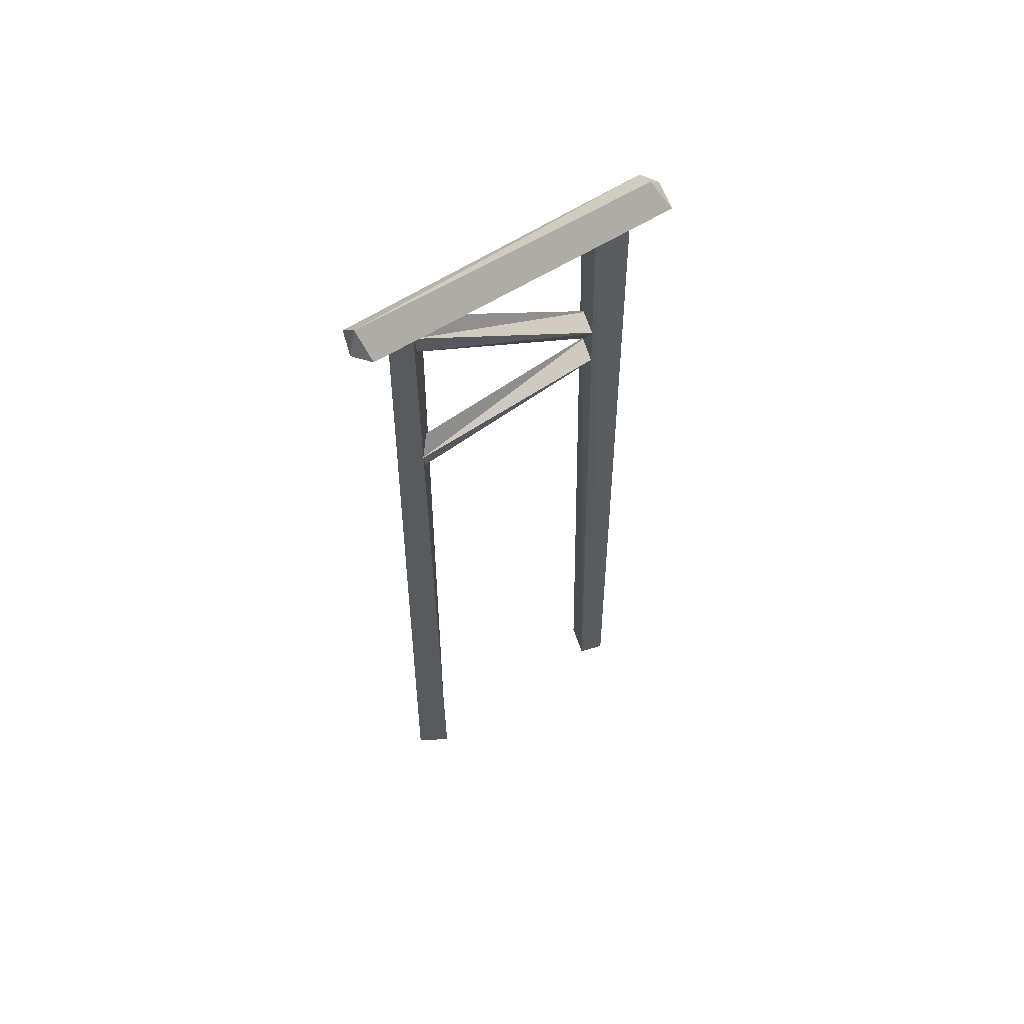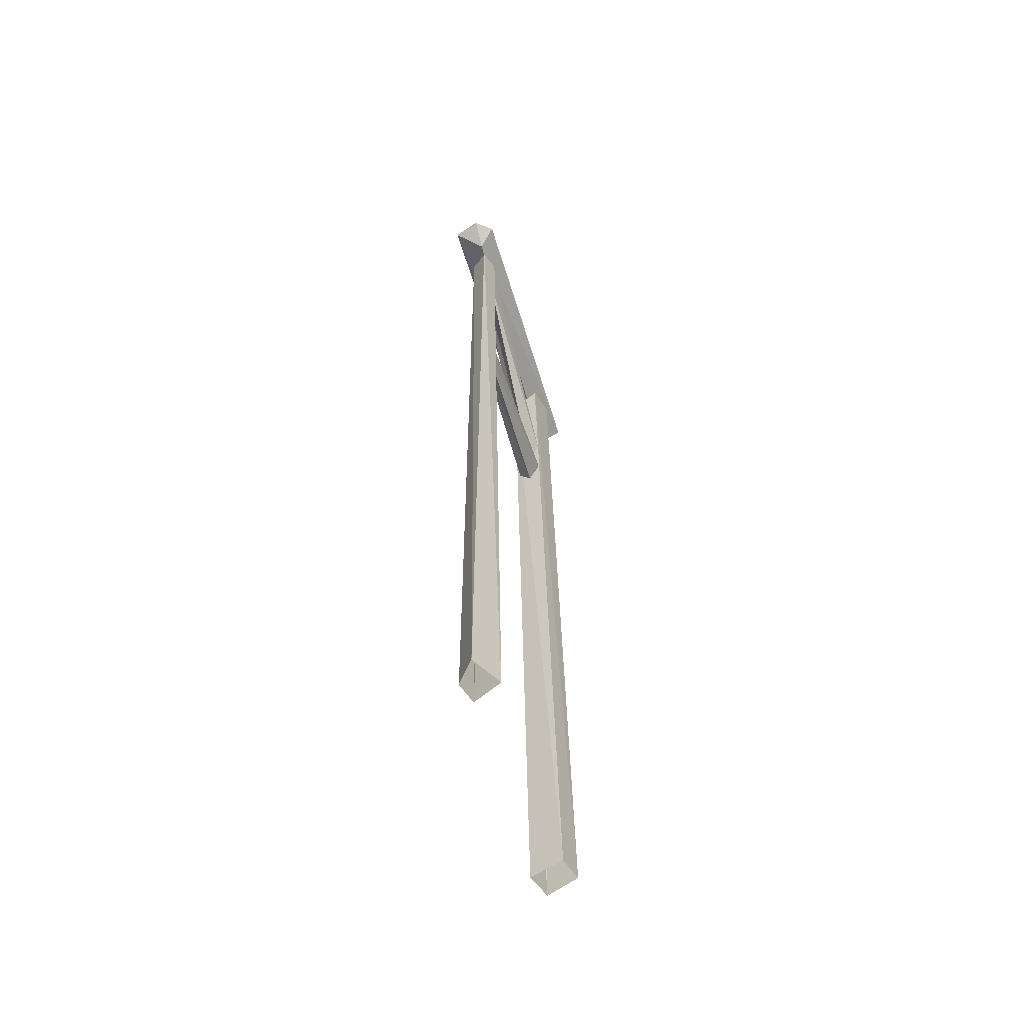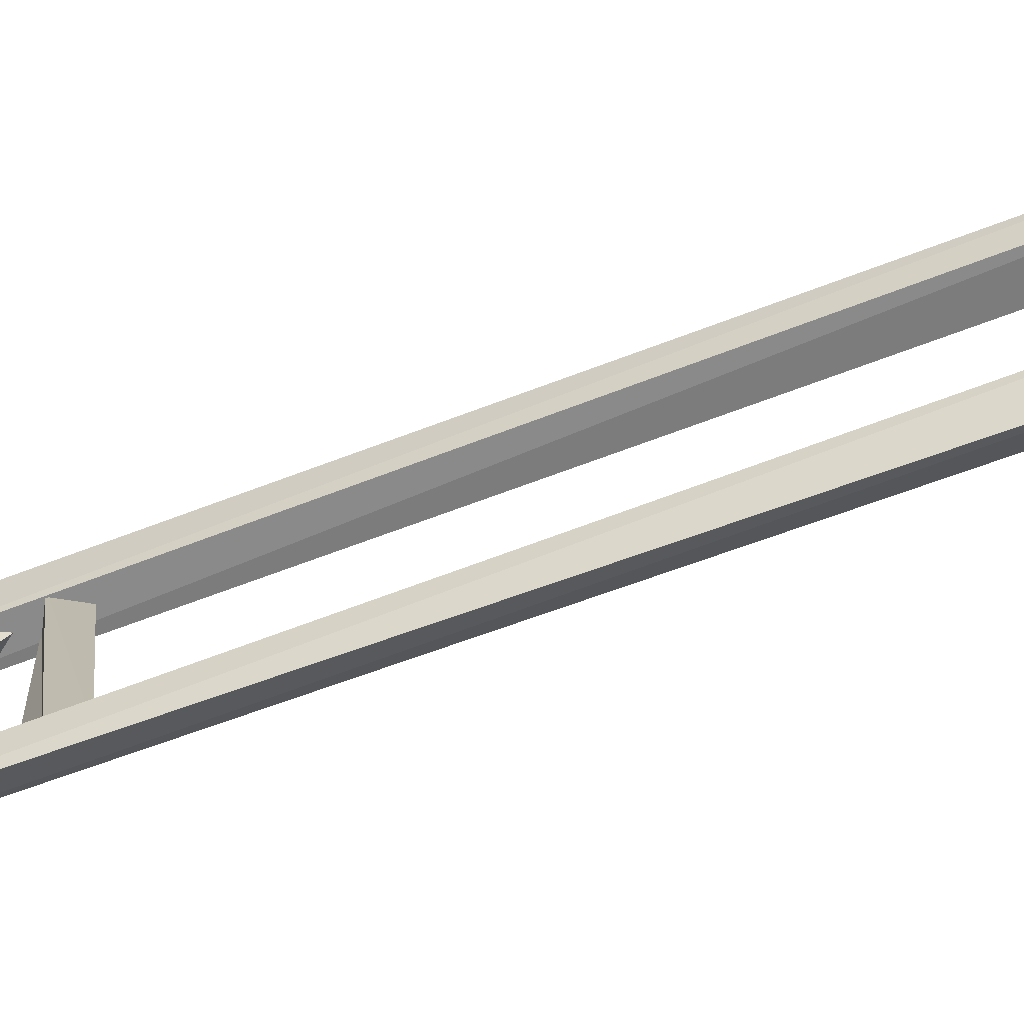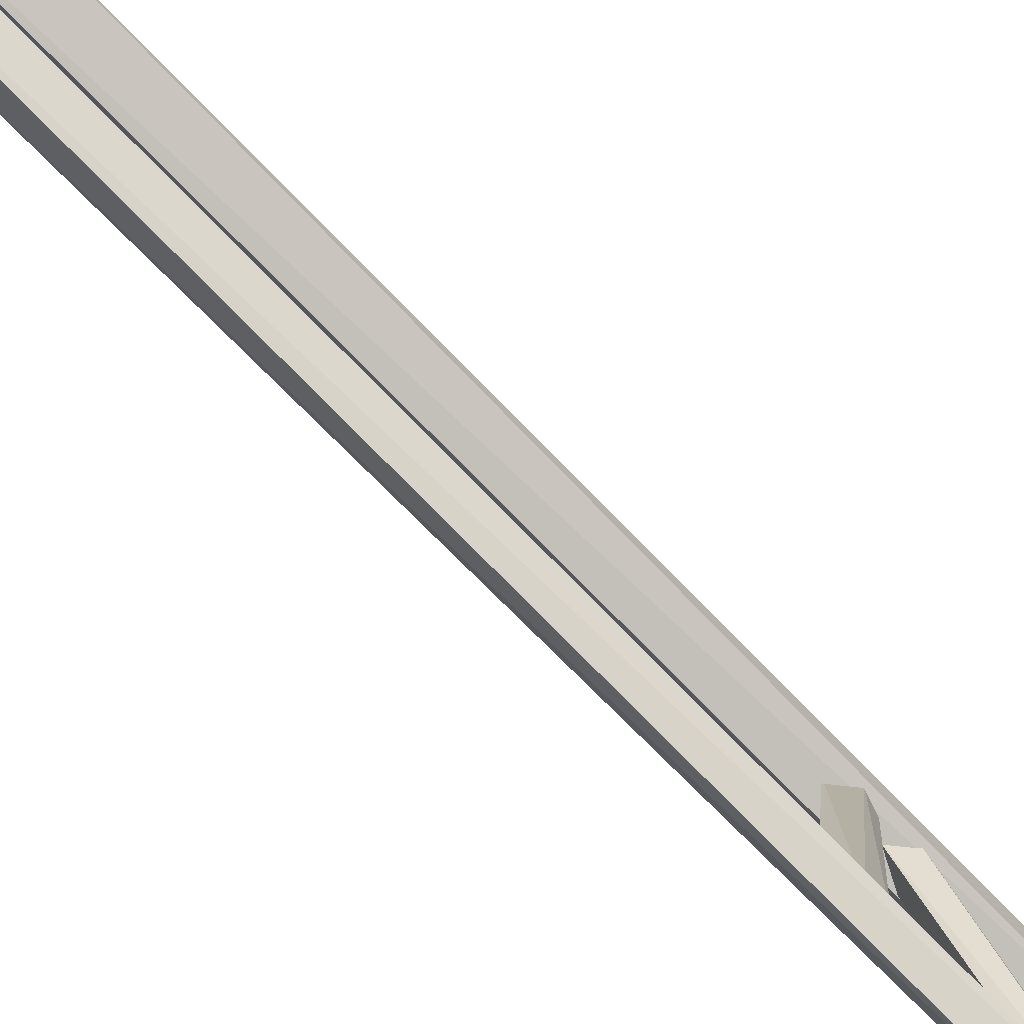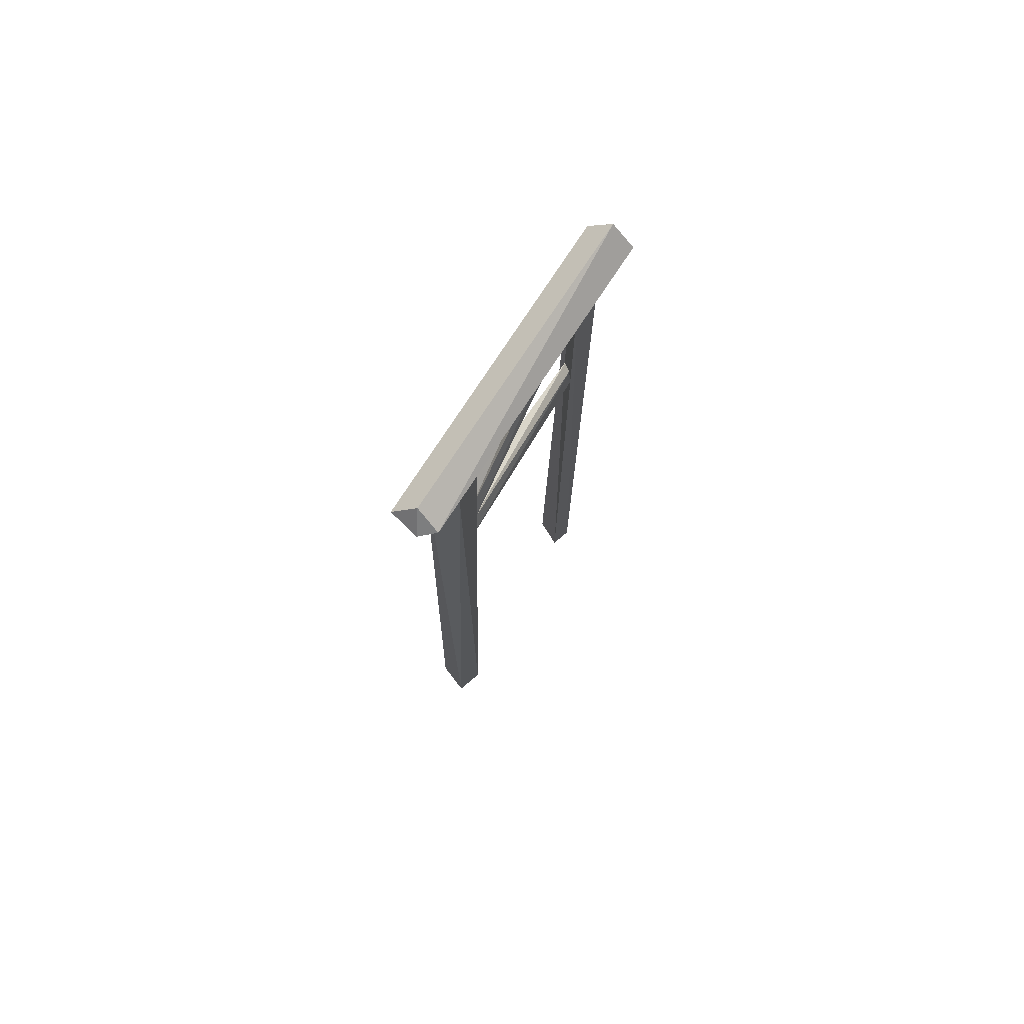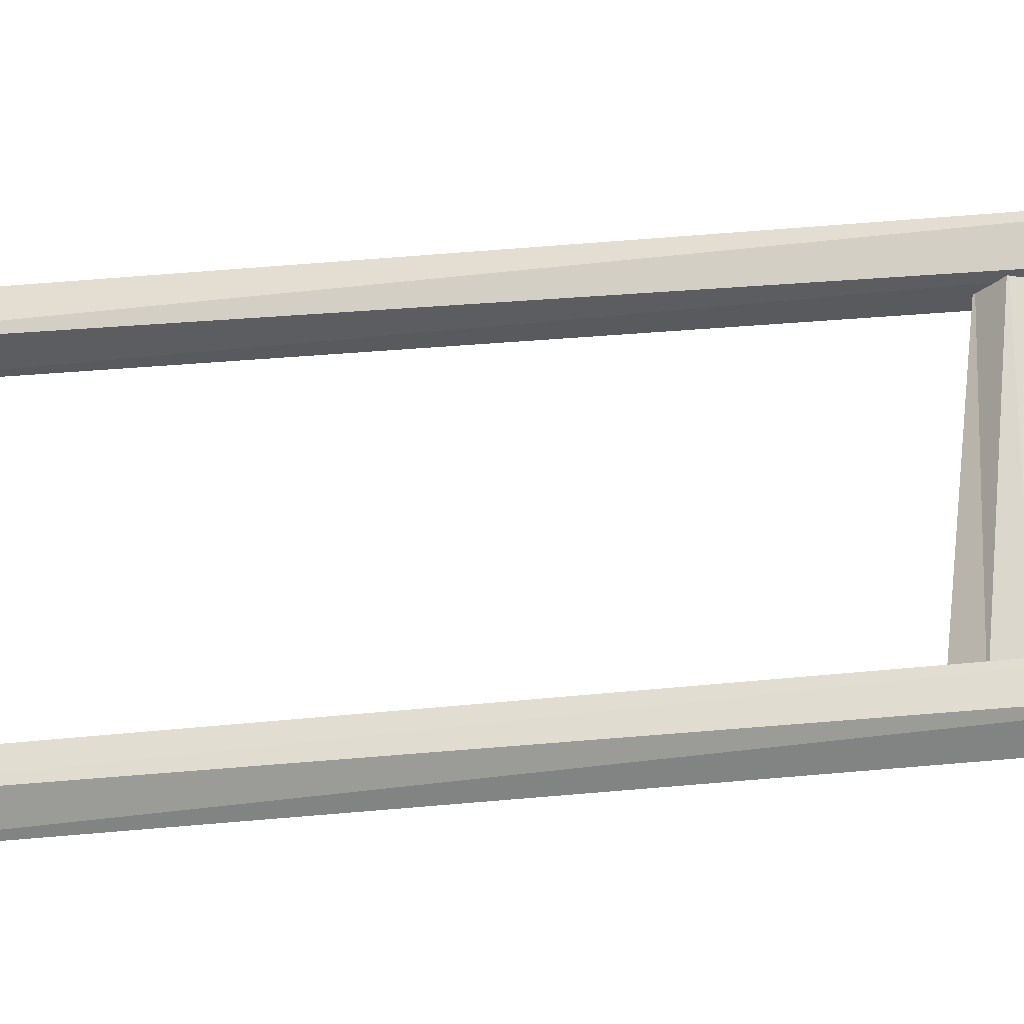
<metadata>
{"format":"obj","ext":"obj","renderer":"f3d","projection":"perspective","resolution":1024,"background":"white","views":[{"elev":61.0,"azim":-123.1,"up":"+Y"},{"elev":-58.0,"azim":-164.0,"up":"+Y"},{"elev":-73.0,"azim":-70.6,"up":"+Z"},{"elev":-78.5,"azim":43.9,"up":"+Z"},{"elev":74.3,"azim":32.1,"up":"+Y"},{"elev":-20.2,"azim":101.5,"up":"+Z"}]}
</metadata>
<code>
o MIN_LOB_BRIDGESTAND
v -0.8763 -15.05 -0.3435
v -0.6745 -0.6743 -0.5825
v -0.1924 -0.7009 -0.01823
v -0.6749 -15.19 -4.305
v -0.5531 -0.7736 -3.984
v -0.4922 -15.19 -3.596
v -0.4749 -15.08 0.2499
v -0.3416 -0.7736 -3.318
v -0.5091 -3.657 -0.3944
v -0.5635 -1.365 -3.697
v -0.4459 -0.6972 -3.574
v -0.5091 -4.264 -0.284
v -0.5635 -4.621 -3.707
v -0.4459 -3.947 -3.624
v -0.375 -3.141 -0.331
v -0.375 -3.745 -0.2568
v -0.5606 -0.7477 -4.582
v -0.8876 -0.7402 0.6143
v -0.4781 -1.07 0.5525
v -0.1176 -0.7687 -4.446
v -0.7964 -0.6634 -0.06696
v -0.9497 -15.19 -3.821
v -0.3366 -15.1 -0.1896
v -0.7108 -3.305 -0.3511
v -0.7108 -3.91 -0.2654
v -0.9951 -15.05 0.06168
v -0.5427 -0.3919 0.4507
v -0.2157 -0.7069 -0.4946
v -0.4663 -0.3645 -4.43
v -0.6685 -0.7547 -3.642
v -0.2584 -0.7818 -3.716
v -0.3995 -0.7122 0.7235
v -0.5591 -1.045 -4.18
v -0.3886 -15.19 -3.942
v -0.2989 -3.393 -0.362
v -0.2989 -3.998 -0.2701
v -0.8313 -0.736 -4.369
v -0.6277 -0.9982 -3.634
v -0.6277 -4.251 -3.666
v -0.1732 -0.6553 0.5354
v -0.3997 -1.038 -3.652
v -0.3997 -4.292 -3.682
f 3 21 7
f 28 3 23
f 34 4 31
f 4 22 5
f 26 7 21
f 23 1 28
f 31 8 34
f 30 5 22
f 41 11 35
f 38 10 24
f 42 14 36
f 39 13 25
f 35 9 41
f 9 24 10
f 36 12 42
f 12 25 13
f 19 18 33
f 27 40 29
f 33 20 19
f 20 29 40
f 21 2 26
f 22 6 30
f 7 23 3
f 24 15 38
f 25 16 39
f 1 26 2
f 18 27 37
f 27 18 32
f 2 28 1
f 29 37 27
f 29 20 17
f 8 30 6
f 5 31 4
f 32 18 19
f 40 19 20
f 37 33 18
f 17 20 33
f 6 34 8
f 15 35 11
f 16 36 14
f 17 37 29
f 17 33 37
f 11 38 15
f 14 39 16
f 27 32 40
f 19 40 32
f 10 41 9
f 13 42 12

</code>
